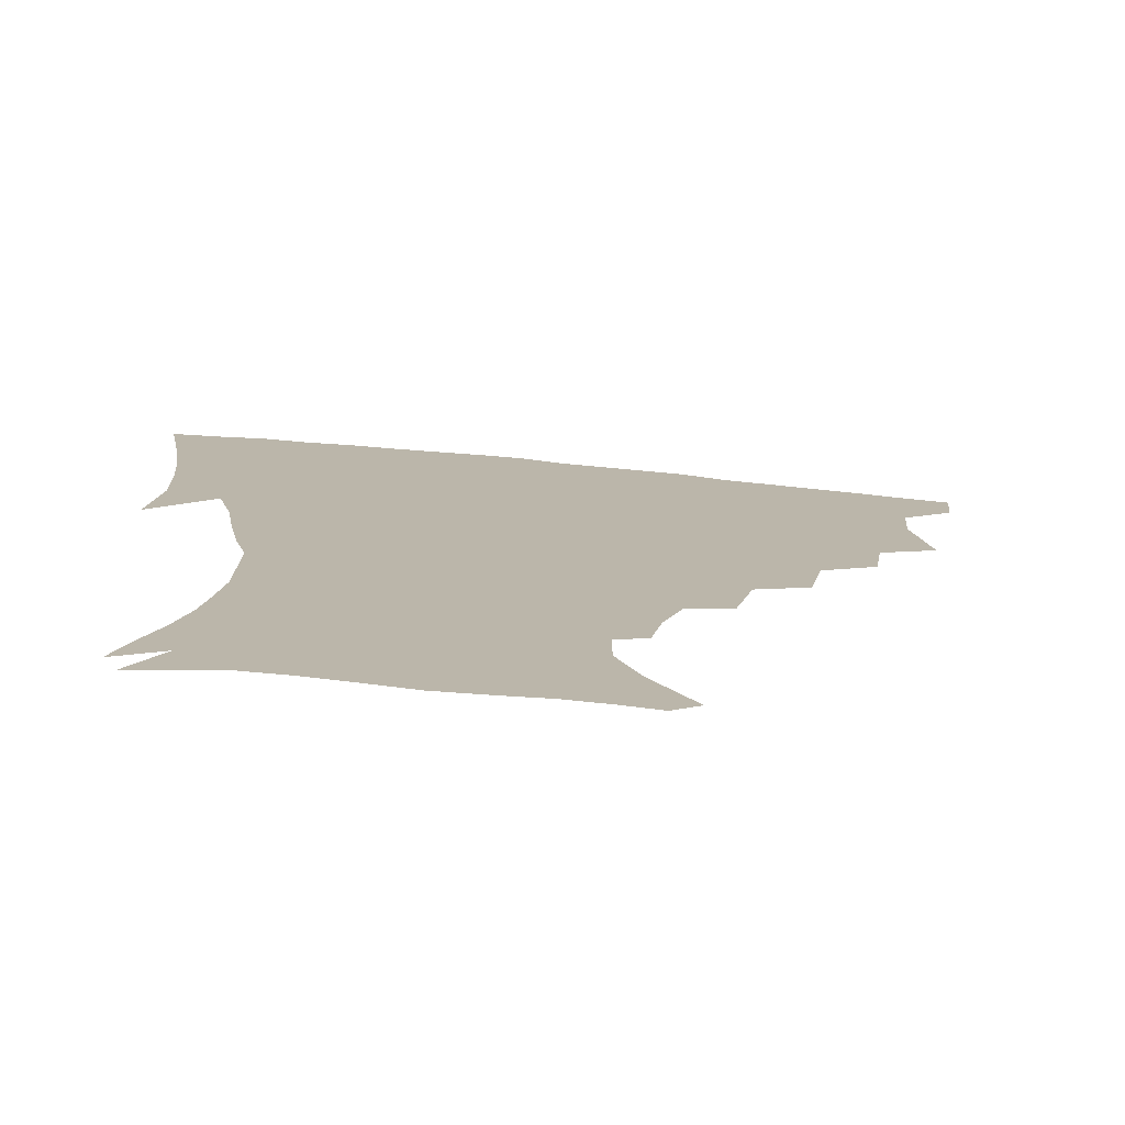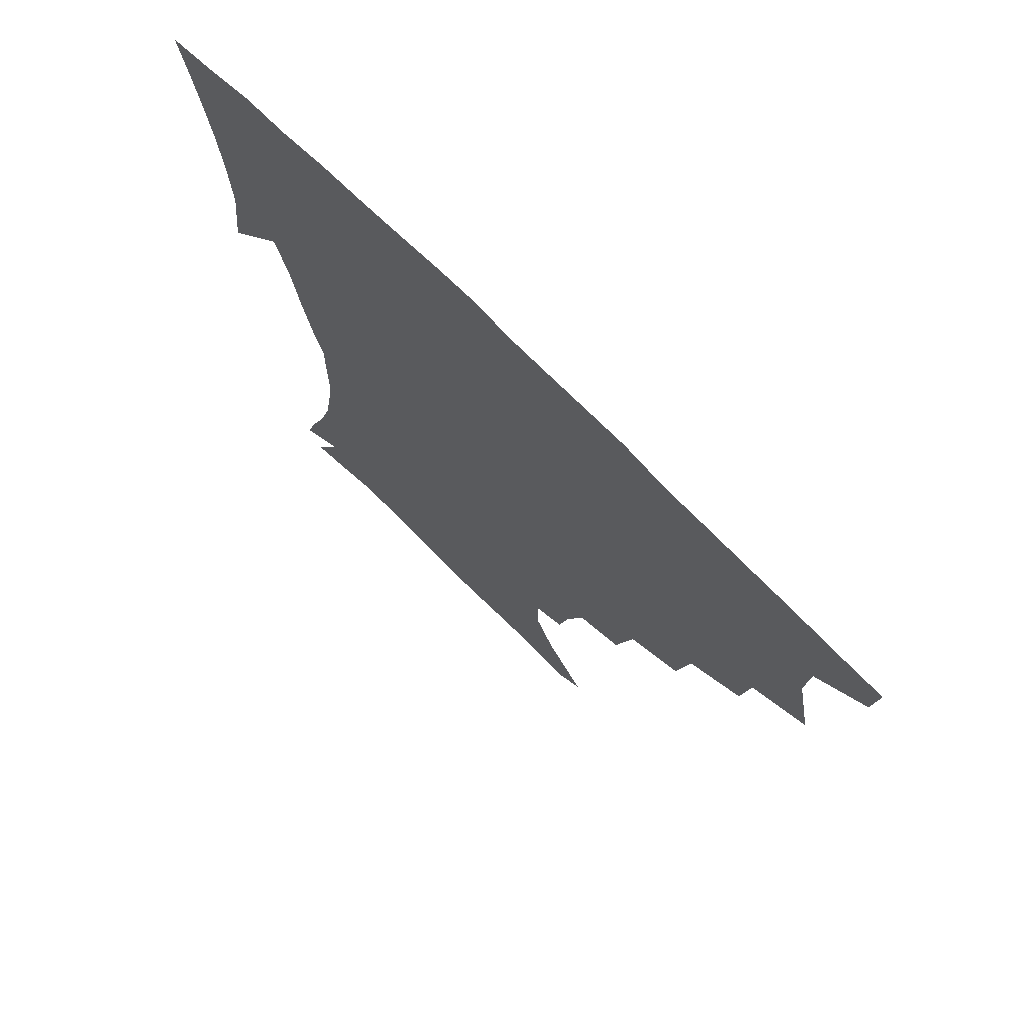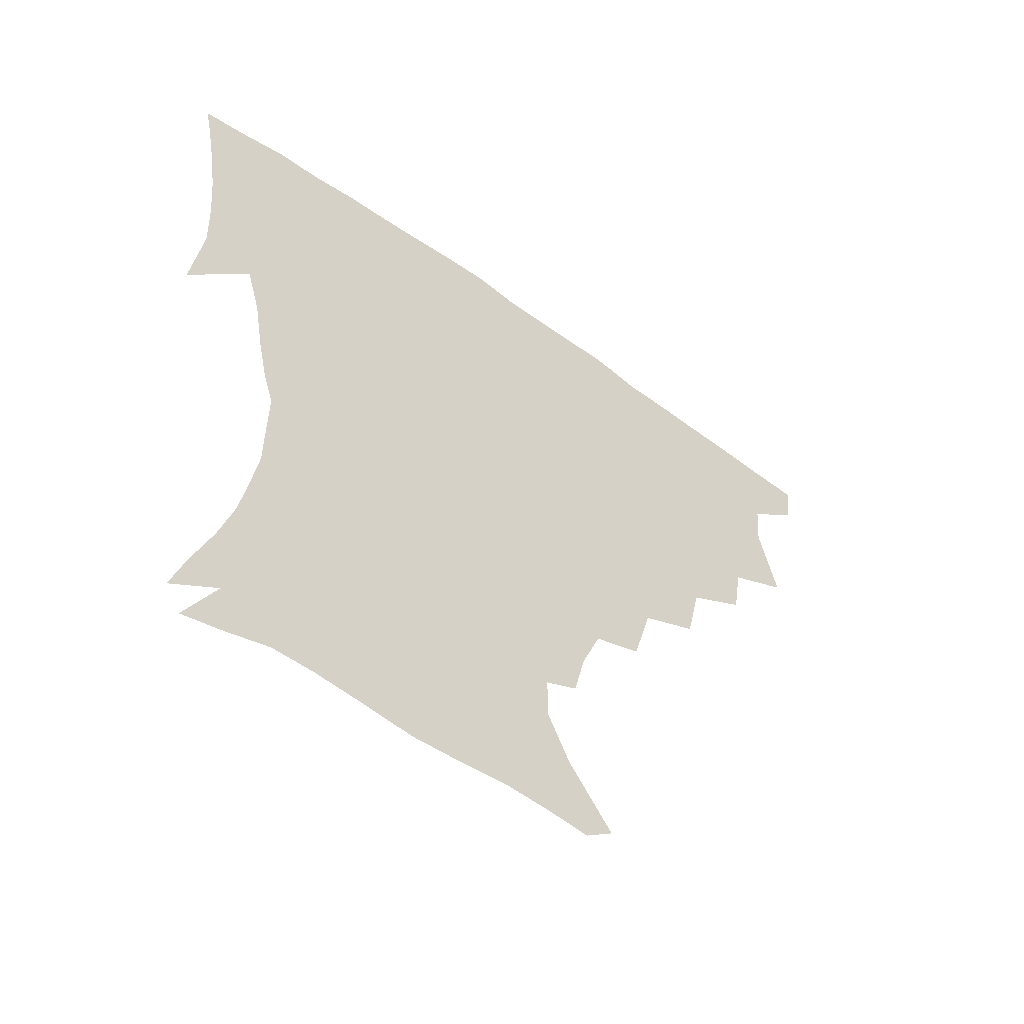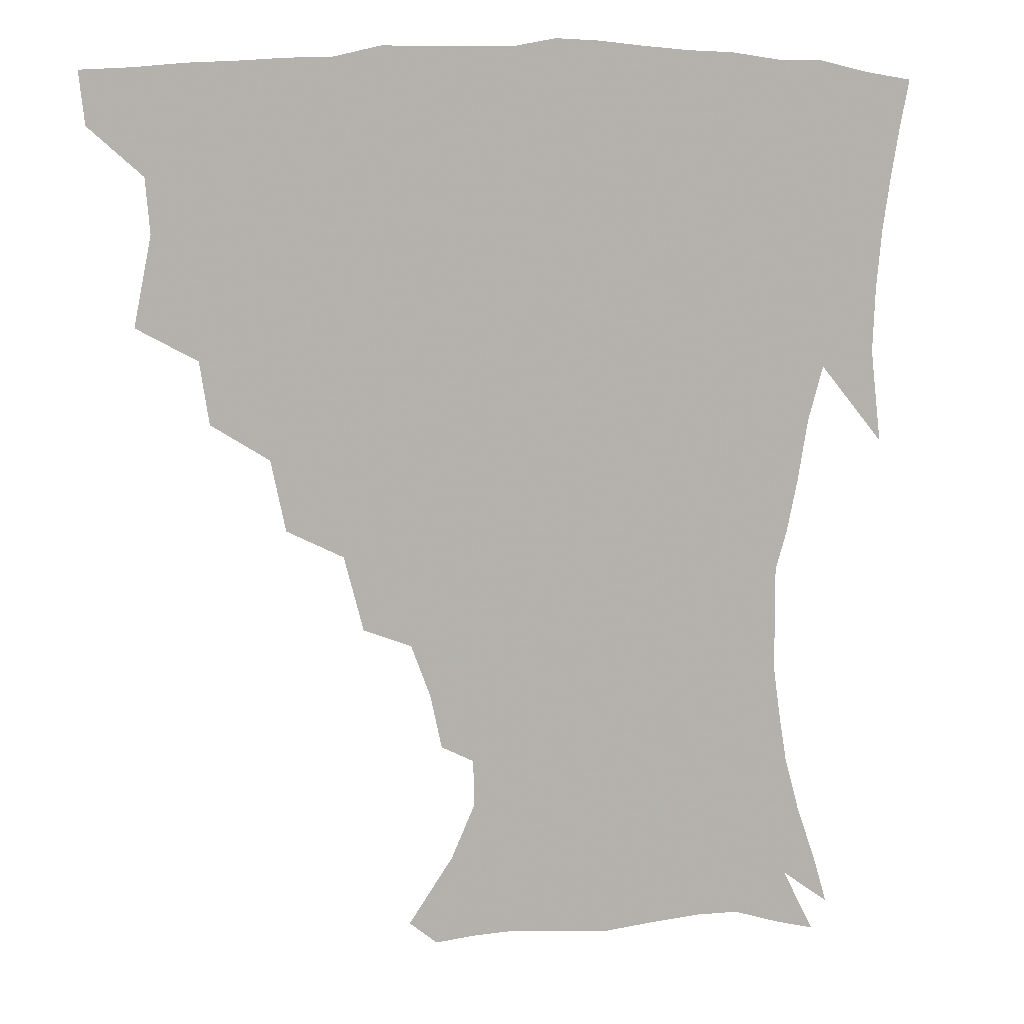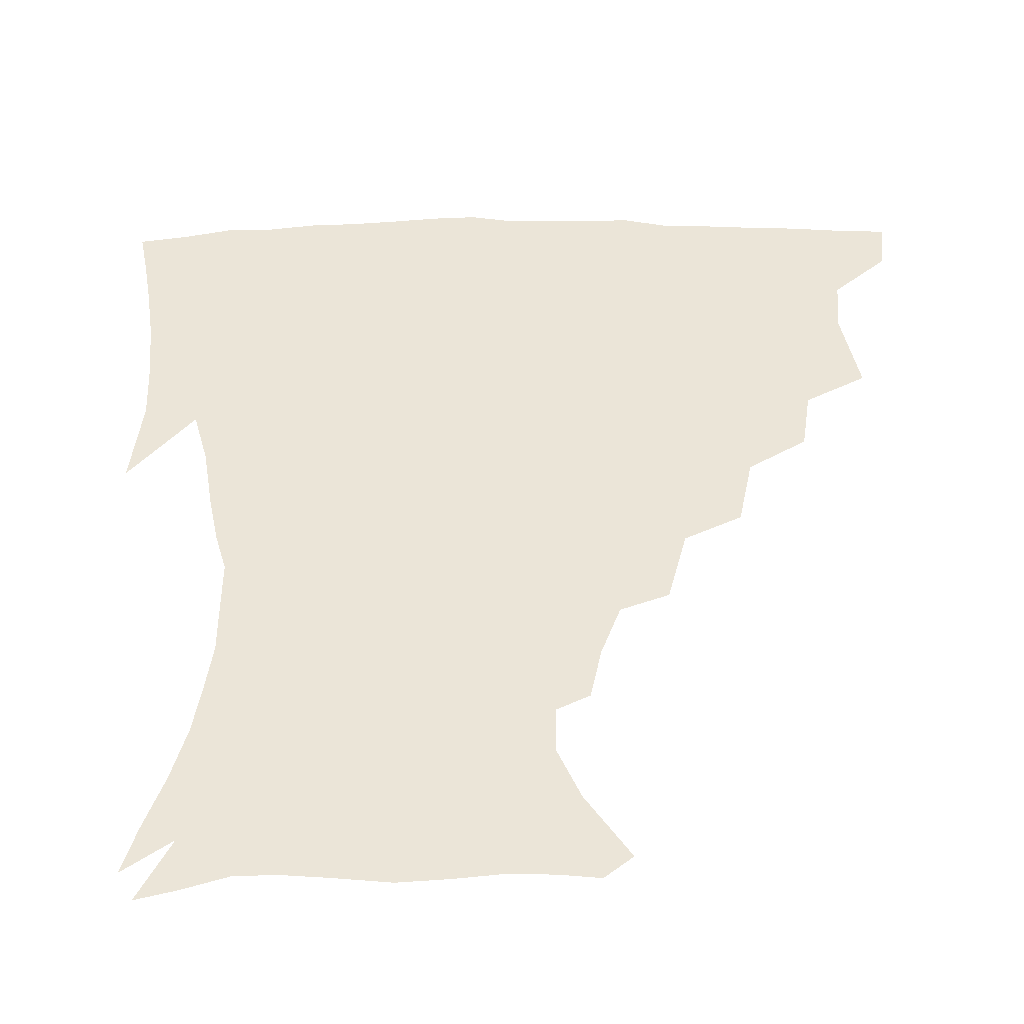
<metadata>
{"format":"obj","ext":"obj","renderer":"f3d","projection":"perspective","resolution":1024,"background":"white","views":[{"elev":-76.5,"azim":174.7,"up":"+Y"},{"elev":72.1,"azim":-134.9,"up":"+Y"},{"elev":-57.9,"azim":143.3,"up":"+Y"},{"elev":10.1,"azim":-14.5,"up":"+Y"},{"elev":-44.0,"azim":-179.5,"up":"+Y"}]}
</metadata>
<code>
v 437.5 402.1 0
v 435.7 418.8 0
v 450.4 340.8 0
v 456.1 369.3 0
v 454.7 386.7 0
v 453.9 403.3 0
v 452.2 419.6 0
v 472.9 310 0
v 469.9 330 0
v 473.4 356.4 0
v 472.8 373.7 0
v 470.8 389.2 0
v 469.2 404.8 0
v 467.8 420.9 0
v 496.3 275.4 0
v 491.6 298.1 0
v 491.2 324.4 0
v 488.8 341.4 0
v 489.5 361 0
v 488 376.2 0
v 486.3 390.8 0
v 484.6 405.9 0
v 483.4 421.6 0
v 520.9 241.8 0
v 514.6 266 0
v 509.2 287 0
v 507.3 311.7 0
v 506.5 331.5 0
v 505.9 349.1 0
v 503.7 362.9 0
v 502.5 377.7 0
v 501.1 392.1 0
v 499.8 406.6 0
v 498.4 422.5 0
v 546.3 201.3 0
v 542.7 218.6 0
v 536.3 235.8 0
v 530.4 257.1 0
v 526.1 277.6 0
v 522.3 295.3 0
v 520.6 314.7 0
v 520.7 335.5 0
v 519.7 350.9 0
v 518.2 364.8 0
v 516.9 378.9 0
v 515.6 393.3 0
v 514.3 408.2 0
v 513.3 422.9 0
v 535.2 142.1 0
v 549.6 163.5 0
v 557 180.4 0
v 556.9 195.8 0
v 553.8 214.7 0
v 549.7 229.3 0
v 545 247.4 0
v 540.9 264.6 0
v 538.3 286.6 0
v 536.4 304.5 0
v 535.5 322.4 0
v 534.4 337.6 0
v 533.6 352.2 0
v 532.8 366.3 0
v 531 380 0
v 530.3 394.1 0
v 529.1 409 0
v 528.3 426.3 0
v 544.3 134.6 0
v 553.9 151.6 0
v 564 173 0
v 565.4 186 0
v 564.7 205 0
v 562 223.2 0
v 558.5 240.2 0
v 555.1 254.6 0
v 552.3 272.7 0
v 550.6 292.1 0
v 549.4 308.8 0
v 549 325.6 0
v 547.6 338.4 0
v 547.5 353.6 0
v 547.1 367.3 0
v 546.3 380.7 0
v 545.3 394.5 0
v 543.6 410 0
v 542.5 426.2 0
v 556.8 135.9 0
v 568.4 157.4 0
v 574.5 178.7 0
v 574.7 194.4 0
v 573.2 211.6 0
v 571 231.1 0
v 568.2 244.7 0
v 565.8 261.9 0
v 564.5 279.9 0
v 562.8 294.9 0
v 562.1 311.4 0
v 562 327.7 0
v 561.2 340.1 0
v 561.4 354.6 0
v 560.9 367.9 0
v 560.4 381.1 0
v 559.8 394.6 0
v 558.5 409.2 0
v 556.6 426.2 0
v 570.9 136.3 0
v 581.4 162.1 0
v 583.7 179 0
v 583.7 197.8 0
v 582.5 213 0
v 580.1 232.8 0
v 578.4 247.6 0
v 576.7 263.6 0
v 575.8 282.6 0
v 575.3 299.3 0
v 575 314.1 0
v 574.7 327.9 0
v 574.8 341.6 0
v 575.3 355.8 0
v 574.5 368.3 0
v 574.3 381.5 0
v 573.8 395 0
v 572.4 410 0
v 570.6 426.3 0
v 586.6 134.6 0
v 592.6 162.4 0
v 593.9 182.7 0
v 593 200 0
v 591.8 220.3 0
v 590.1 235.4 0
v 589 250.3 0
v 587.7 266.2 0
v 587.2 285.7 0
v 587.3 301.4 0
v 587.3 314.2 0
v 587.5 328.3 0
v 588 342.4 0
v 588.6 356.1 0
v 589.2 369.2 0
v 588.6 381.9 0
v 588 395.1 0
v 586.3 411.2 0
v 584.1 428.7 0
v 603.2 133.4 0
v 604.1 163.7 0
v 603.9 184.9 0
v 602.8 201.9 0
v 601.3 220.2 0
v 599.8 236.2 0
v 599.4 252.6 0
v 598.9 268.5 0
v 598.6 285.4 0
v 598.9 300.3 0
v 599.5 314.1 0
v 600.2 329.2 0
v 600.7 341.6 0
v 602.1 357 0
v 602.4 369.3 0
v 602.3 382.2 0
v 601.8 395.9 0
v 600.9 410.5 0
v 598.4 428 0
v 620.3 135.1 0
v 616.9 158.3 0
v 614.2 182.6 0
v 612.4 201.8 0
v 610.8 220.6 0
v 610.5 232.9 0
v 609.4 251.7 0
v 609.4 268.2 0
v 609.8 284.2 0
v 610.5 299 0
v 611.5 315.8 0
v 612.6 328.4 0
v 613.9 343.4 0
v 614.7 356.8 0
v 615.7 369.1 0
v 616.5 382 0
v 616.5 395.2 0
v 615.6 409.7 0
v 613.3 426.5 0
v 635.3 136.2 0
v 628.7 158 0
v 624.3 182.6 0
v 622 201.4 0
v 620.3 219.4 0
v 619.9 235.5 0
v 619.7 251 0
v 620.2 265.6 0
v 620.9 281.1 0
v 622.1 296.4 0
v 623.3 312.4 0
v 624.7 328.5 0
v 626.3 342.2 0
v 627.5 354.9 0
v 628.9 368.6 0
v 630 381.7 0
v 630.7 394.8 0
v 630.3 408.8 0
v 628.3 425.2 0
v 649 136 0
v 641 155.9 0
v 634.8 180.4 0
v 632 198.7 0
v 630.1 216.4 0
v 630.1 230.1 0
v 629.4 248.2 0
v 630.3 262.8 0
v 631.8 276.6 0
v 633.1 293.4 0
v 634.7 310.6 0
v 636.9 324.1 0
v 638.3 341.5 0
v 640.1 353.9 0
v 641.8 368 0
v 643.4 381 0
v 645.1 393.9 0
v 645.1 407.5 0
v 643 424.6 0
v 663.7 131.2 0
v 652.7 154.2 0
v 647.4 173.3 0
v 642.6 194 0
v 639.8 212.6 0
v 639.2 227.9 0
v 639.4 242.3 0
v 640.1 257.9 0
v 641.7 272.7 0
v 643.6 289.6 0
v 646 305.8 0
v 648.5 321.8 0
v 650.4 338 0
v 652.3 353.2 0
v 654.6 366.2 0
v 656.3 379.3 0
v 658.2 393.1 0
v 659.3 406.3 0
v 658.7 422.3 0
v 676.6 127.9 0
v 666.4 148.5 0
v 659.7 167.5 0
v 655.2 185.1 0
v 651.2 203.9 0
v 649.7 219.6 0
v 649.2 235.1 0
v 649.7 250.9 0
v 650.9 267.5 0
v 654.1 281 0
v 657 297.9 0
v 659.8 316.4 0
v 662.1 334.8 0
v 664.7 348.7 0
v 667 365.2 0
v 669.4 378.8 0
v 671.5 391.8 0
v 673.1 405.4 0
v 673.4 422.1 0
v 681.6 137.2 0
v 677.2 152.5 0
v 670.8 171.1 0
v 666 188.7 0
v 663.6 203.8 0
v 661.1 221 0
v 661.1 235.7 0
v 661 254.8 0
v 664.7 267.4 0
v 668.1 284.2 0
v 671.5 304.6 0
v 676.4 322.5 0
v 676.2 345.7 0
v 679 361 0
v 682.3 375.1 0
v 684.8 389.8 0
v 687.2 403.6 0
v 689.3 418.4 0
v 697.1 297.1 0
v 693.6 327.1 0
v 694.4 348 0
v 696.2 367.4 0
v 698.8 385.2 0
v 701.4 401 0
v 704.3 416 0
f 5 6 1
f 1 6 2
f 6 7 2
f 9 10 3
f 3 10 4
f 10 11 4
f 4 11 5
f 11 12 5
f 5 12 6
f 12 13 6
f 6 13 7
f 13 14 7
f 16 17 8
f 8 17 9
f 17 18 9
f 9 18 10
f 18 19 10
f 10 19 11
f 19 20 11
f 11 20 12
f 20 21 12
f 12 21 13
f 21 22 13
f 13 22 14
f 22 23 14
f 25 26 15
f 15 26 16
f 26 27 16
f 16 27 17
f 27 28 17
f 17 28 18
f 28 29 18
f 18 29 19
f 29 30 19
f 19 30 20
f 30 31 20
f 20 31 21
f 31 32 21
f 21 32 22
f 32 33 22
f 22 33 23
f 33 34 23
f 37 38 24
f 24 38 25
f 38 39 25
f 25 39 26
f 39 40 26
f 26 40 27
f 40 41 27
f 27 41 28
f 41 42 28
f 28 42 29
f 42 43 29
f 29 43 30
f 43 44 30
f 30 44 31
f 44 45 31
f 31 45 32
f 45 46 32
f 32 46 33
f 46 47 33
f 33 47 34
f 47 48 34
f 52 53 35
f 35 53 36
f 53 54 36
f 36 54 37
f 54 55 37
f 37 55 38
f 55 56 38
f 38 56 39
f 56 57 39
f 39 57 40
f 57 58 40
f 40 58 41
f 58 59 41
f 41 59 42
f 59 60 42
f 42 60 43
f 60 61 43
f 43 61 44
f 61 62 44
f 44 62 45
f 62 63 45
f 45 63 46
f 63 64 46
f 46 64 47
f 64 65 47
f 47 65 48
f 65 66 48
f 67 68 49
f 49 68 50
f 68 69 50
f 50 69 51
f 69 70 51
f 51 70 52
f 70 71 52
f 52 71 53
f 71 72 53
f 53 72 54
f 72 73 54
f 54 73 55
f 73 74 55
f 55 74 56
f 74 75 56
f 56 75 57
f 75 76 57
f 57 76 58
f 76 77 58
f 58 77 59
f 77 78 59
f 59 78 60
f 78 79 60
f 60 79 61
f 79 80 61
f 61 80 62
f 80 81 62
f 62 81 63
f 81 82 63
f 63 82 64
f 82 83 64
f 64 83 65
f 83 84 65
f 65 84 66
f 84 85 66
f 67 86 68
f 86 87 68
f 68 87 69
f 87 88 69
f 69 88 70
f 88 89 70
f 70 89 71
f 89 90 71
f 71 90 72
f 90 91 72
f 72 91 73
f 91 92 73
f 73 92 74
f 92 93 74
f 74 93 75
f 93 94 75
f 75 94 76
f 94 95 76
f 76 95 77
f 95 96 77
f 77 96 78
f 96 97 78
f 78 97 79
f 97 98 79
f 79 98 80
f 98 99 80
f 80 99 81
f 99 100 81
f 81 100 82
f 100 101 82
f 82 101 83
f 101 102 83
f 83 102 84
f 102 103 84
f 84 103 85
f 103 104 85
f 86 105 87
f 105 106 87
f 87 106 88
f 106 107 88
f 88 107 89
f 107 108 89
f 89 108 90
f 108 109 90
f 90 109 91
f 109 110 91
f 91 110 92
f 110 111 92
f 92 111 93
f 111 112 93
f 93 112 94
f 112 113 94
f 94 113 95
f 113 114 95
f 95 114 96
f 114 115 96
f 96 115 97
f 115 116 97
f 97 116 98
f 116 117 98
f 98 117 99
f 117 118 99
f 99 118 100
f 118 119 100
f 100 119 101
f 119 120 101
f 101 120 102
f 120 121 102
f 102 121 103
f 121 122 103
f 103 122 104
f 122 123 104
f 105 124 106
f 124 125 106
f 106 125 107
f 125 126 107
f 107 126 108
f 126 127 108
f 108 127 109
f 127 128 109
f 109 128 110
f 128 129 110
f 110 129 111
f 129 130 111
f 111 130 112
f 130 131 112
f 112 131 113
f 131 132 113
f 113 132 114
f 132 133 114
f 114 133 115
f 133 134 115
f 115 134 116
f 134 135 116
f 116 135 117
f 135 136 117
f 117 136 118
f 136 137 118
f 118 137 119
f 137 138 119
f 119 138 120
f 138 139 120
f 120 139 121
f 139 140 121
f 121 140 122
f 140 141 122
f 122 141 123
f 141 142 123
f 124 143 125
f 143 144 125
f 125 144 126
f 144 145 126
f 126 145 127
f 145 146 127
f 127 146 128
f 146 147 128
f 128 147 129
f 147 148 129
f 129 148 130
f 148 149 130
f 130 149 131
f 149 150 131
f 131 150 132
f 150 151 132
f 132 151 133
f 151 152 133
f 133 152 134
f 152 153 134
f 134 153 135
f 153 154 135
f 135 154 136
f 154 155 136
f 136 155 137
f 155 156 137
f 137 156 138
f 156 157 138
f 138 157 139
f 157 158 139
f 139 158 140
f 158 159 140
f 140 159 141
f 159 160 141
f 141 160 142
f 160 161 142
f 143 162 144
f 162 163 144
f 144 163 145
f 163 164 145
f 145 164 146
f 164 165 146
f 146 165 147
f 165 166 147
f 147 166 148
f 166 167 148
f 148 167 149
f 167 168 149
f 149 168 150
f 168 169 150
f 150 169 151
f 169 170 151
f 151 170 152
f 170 171 152
f 152 171 153
f 171 172 153
f 153 172 154
f 172 173 154
f 154 173 155
f 173 174 155
f 155 174 156
f 174 175 156
f 156 175 157
f 175 176 157
f 157 176 158
f 176 177 158
f 158 177 159
f 177 178 159
f 159 178 160
f 178 179 160
f 160 179 161
f 179 180 161
f 162 181 163
f 181 182 163
f 163 182 164
f 182 183 164
f 164 183 165
f 183 184 165
f 165 184 166
f 184 185 166
f 166 185 167
f 185 186 167
f 167 186 168
f 186 187 168
f 168 187 169
f 187 188 169
f 169 188 170
f 188 189 170
f 170 189 171
f 189 190 171
f 171 190 172
f 190 191 172
f 172 191 173
f 191 192 173
f 173 192 174
f 192 193 174
f 174 193 175
f 193 194 175
f 175 194 176
f 194 195 176
f 176 195 177
f 195 196 177
f 177 196 178
f 196 197 178
f 178 197 179
f 197 198 179
f 179 198 180
f 198 199 180
f 181 200 182
f 200 201 182
f 182 201 183
f 201 202 183
f 183 202 184
f 202 203 184
f 184 203 185
f 203 204 185
f 185 204 186
f 204 205 186
f 186 205 187
f 205 206 187
f 187 206 188
f 206 207 188
f 188 207 189
f 207 208 189
f 189 208 190
f 208 209 190
f 190 209 191
f 209 210 191
f 191 210 192
f 210 211 192
f 192 211 193
f 211 212 193
f 193 212 194
f 212 213 194
f 194 213 195
f 213 214 195
f 195 214 196
f 214 215 196
f 196 215 197
f 215 216 197
f 197 216 198
f 216 217 198
f 198 217 199
f 217 218 199
f 200 219 201
f 219 220 201
f 201 220 202
f 220 221 202
f 202 221 203
f 221 222 203
f 203 222 204
f 222 223 204
f 204 223 205
f 223 224 205
f 205 224 206
f 224 225 206
f 206 225 207
f 225 226 207
f 207 226 208
f 226 227 208
f 208 227 209
f 227 228 209
f 209 228 210
f 228 229 210
f 210 229 211
f 229 230 211
f 211 230 212
f 230 231 212
f 212 231 213
f 231 232 213
f 213 232 214
f 232 233 214
f 214 233 215
f 233 234 215
f 215 234 216
f 234 235 216
f 216 235 217
f 235 236 217
f 217 236 218
f 236 237 218
f 219 238 220
f 238 239 220
f 220 239 221
f 239 240 221
f 221 240 222
f 240 241 222
f 222 241 223
f 241 242 223
f 223 242 224
f 242 243 224
f 224 243 225
f 243 244 225
f 225 244 226
f 244 245 226
f 226 245 227
f 245 246 227
f 227 246 228
f 246 247 228
f 228 247 229
f 247 248 229
f 229 248 230
f 248 249 230
f 230 249 231
f 249 250 231
f 231 250 232
f 250 251 232
f 232 251 233
f 251 252 233
f 233 252 234
f 252 253 234
f 234 253 235
f 253 254 235
f 235 254 236
f 254 255 236
f 236 255 237
f 255 256 237
f 239 257 240
f 257 258 240
f 240 258 241
f 258 259 241
f 241 259 242
f 259 260 242
f 242 260 243
f 260 261 243
f 243 261 244
f 261 262 244
f 244 262 245
f 262 263 245
f 245 263 246
f 263 264 246
f 246 264 247
f 264 265 247
f 247 265 248
f 265 266 248
f 248 266 249
f 266 267 249
f 249 267 250
f 267 268 250
f 250 268 251
f 268 269 251
f 251 269 252
f 269 270 252
f 252 270 253
f 270 271 253
f 253 271 254
f 271 272 254
f 254 272 255
f 272 273 255
f 255 273 256
f 273 274 256
f 268 275 269
f 275 276 269
f 269 276 270
f 276 277 270
f 270 277 271
f 277 278 271
f 271 278 272
f 278 279 272
f 272 279 273
f 279 280 273
f 273 280 274
f 280 281 274

</code>
